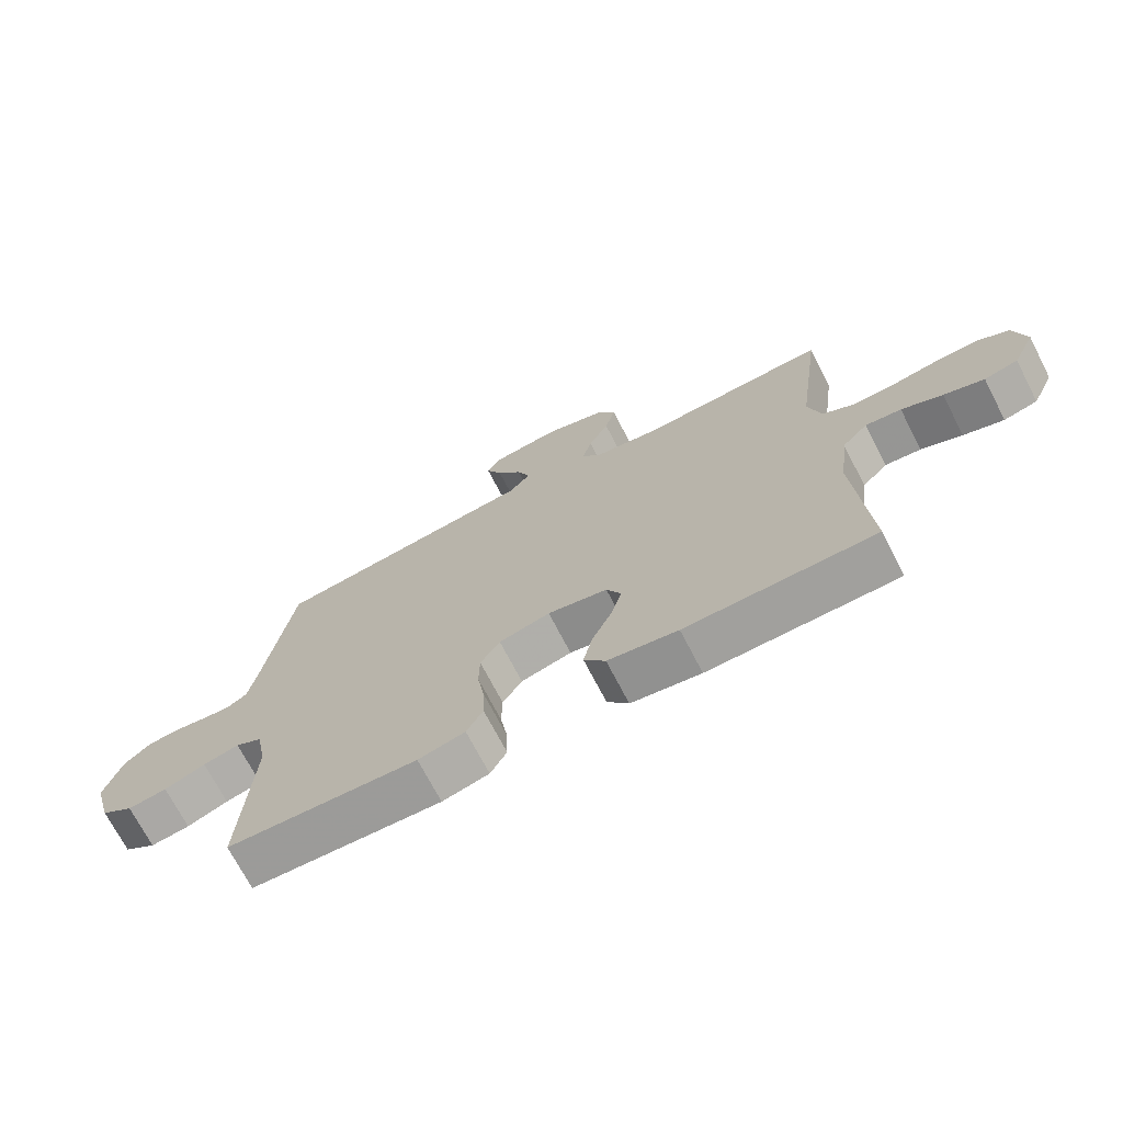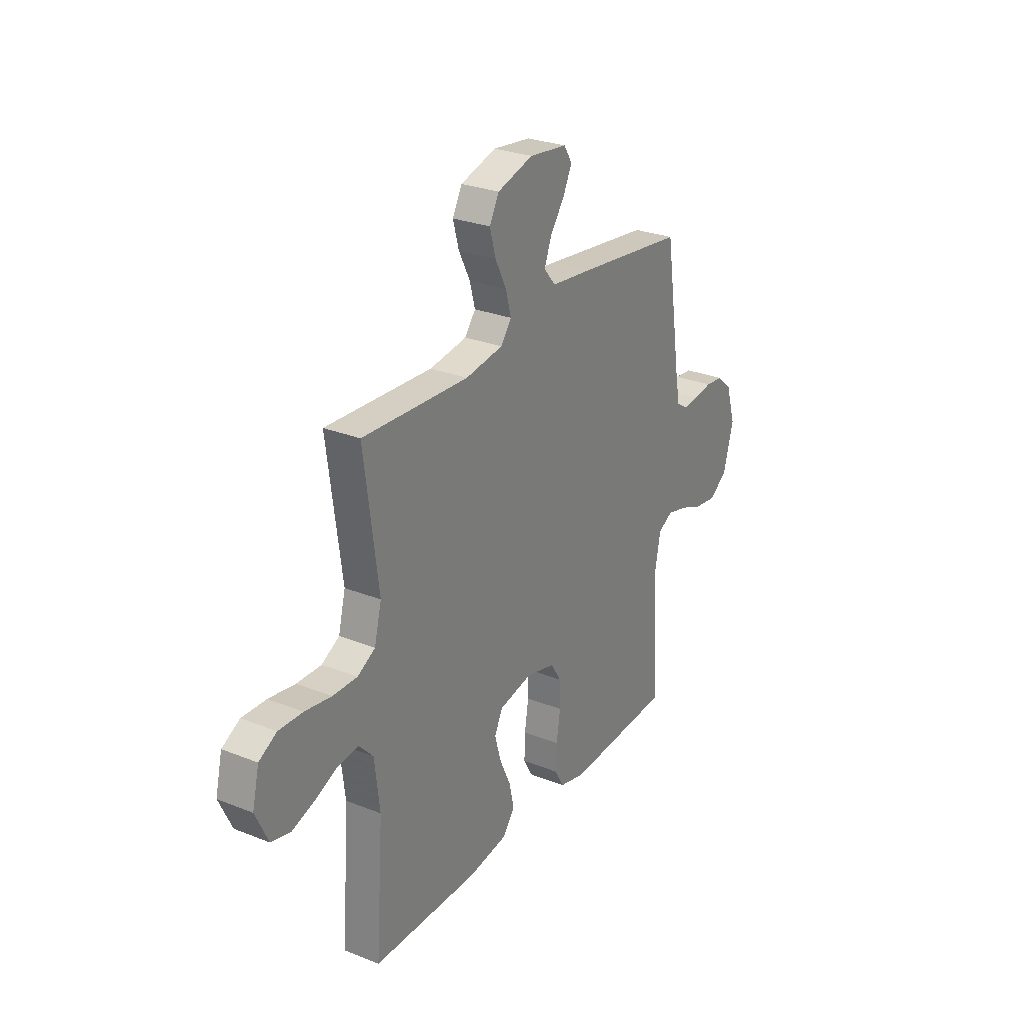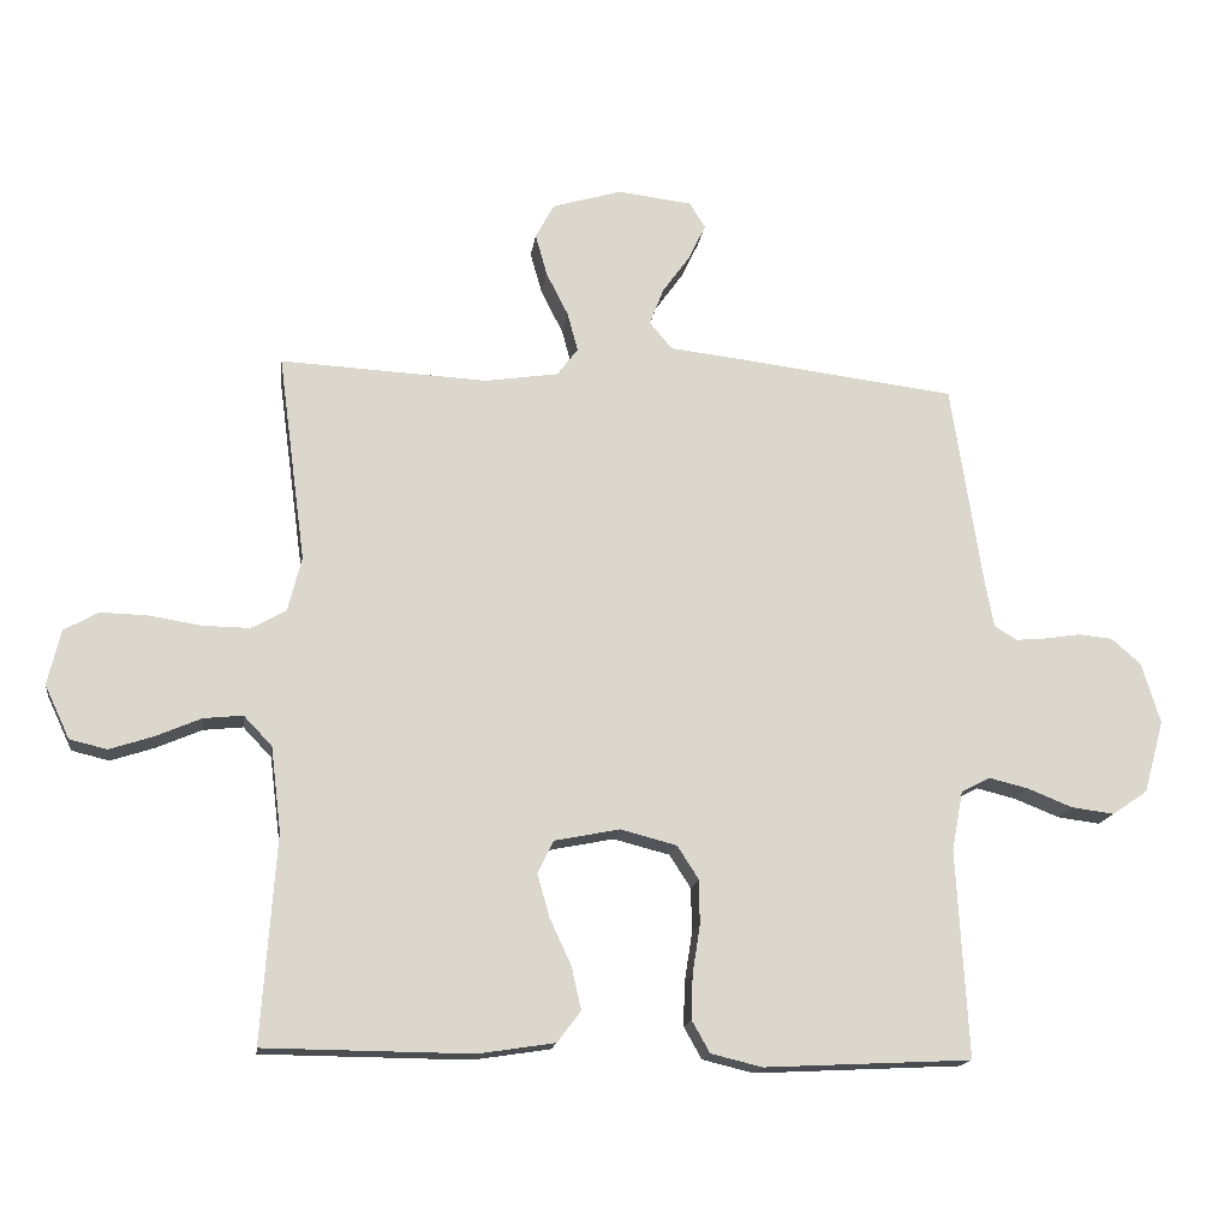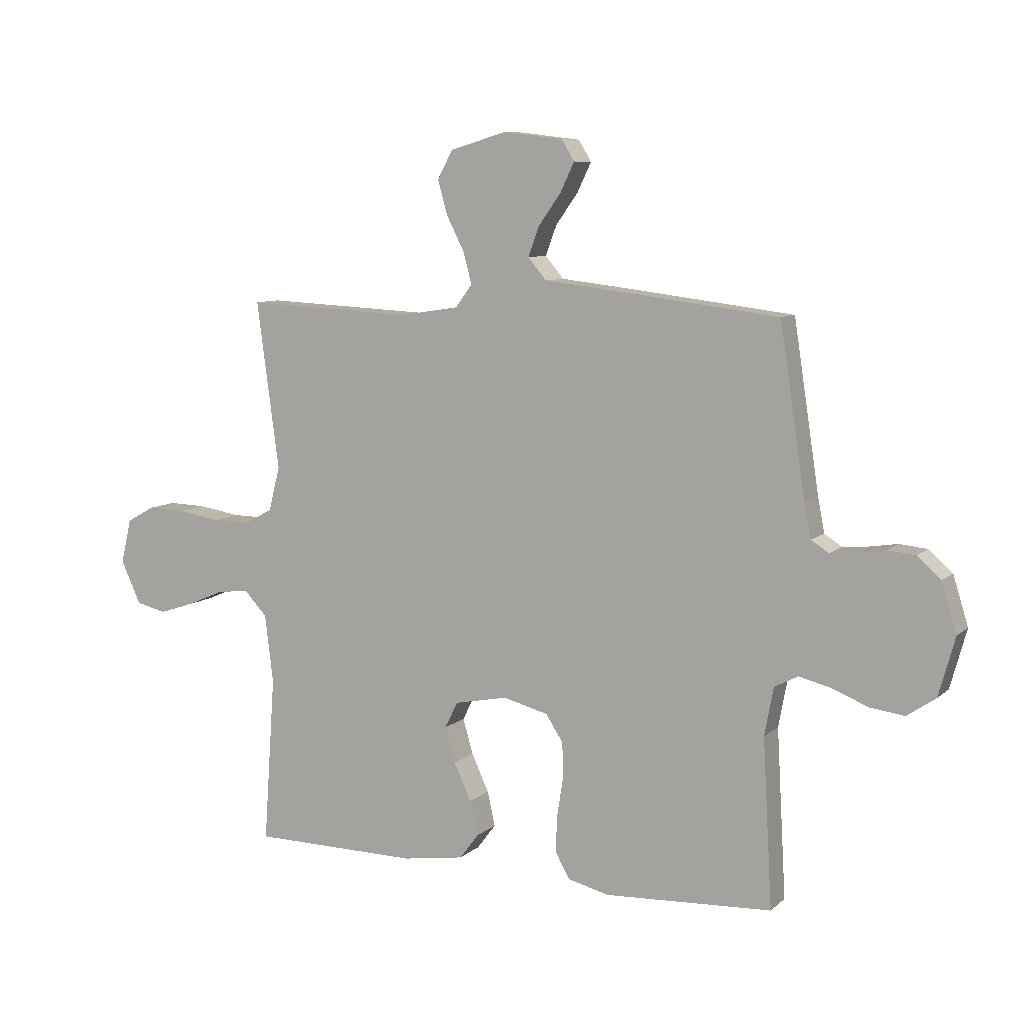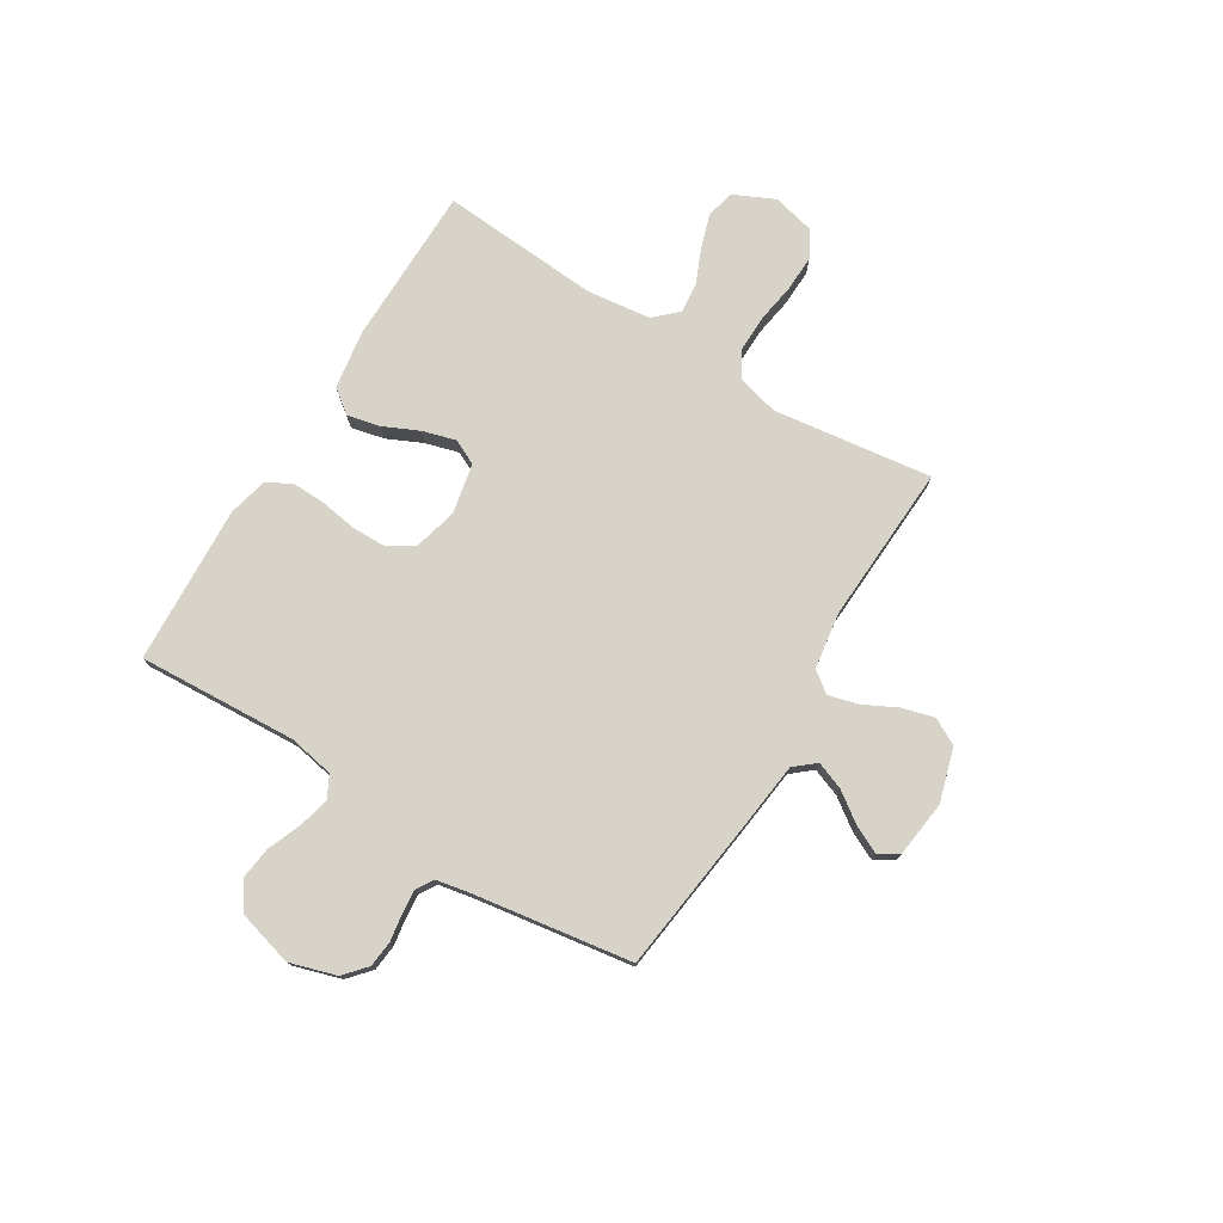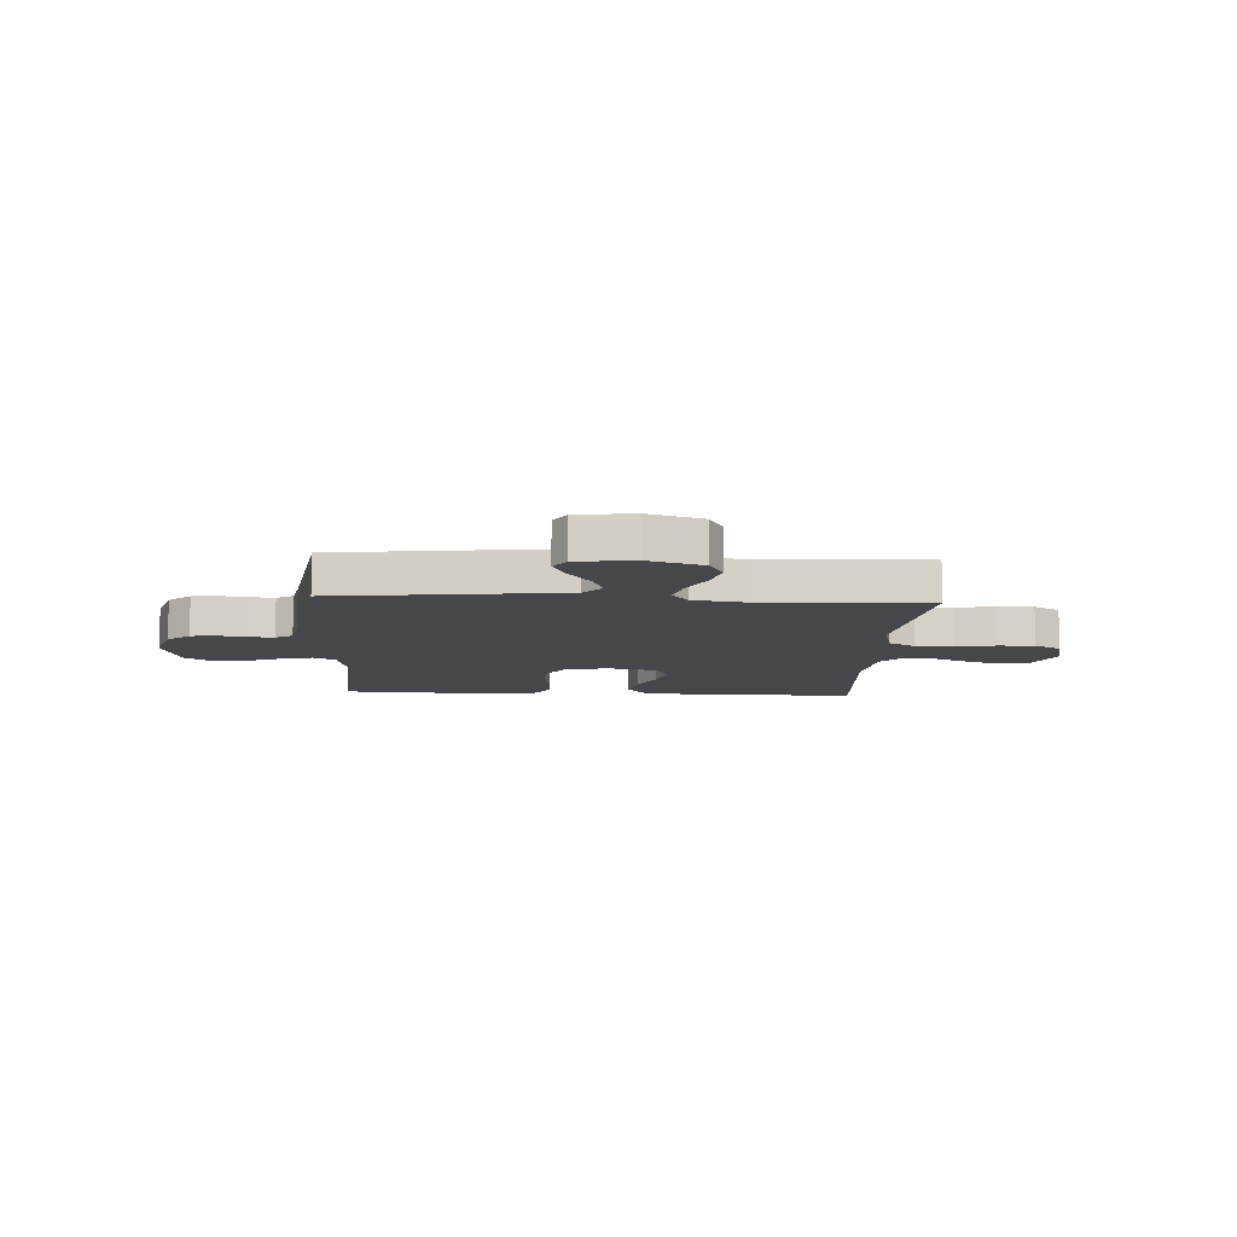
<metadata>
{"format":"obj","ext":"obj","renderer":"f3d","projection":"perspective","resolution":1024,"background":"white","views":[{"elev":-71.3,"azim":27.4,"up":"+Z"},{"elev":27.6,"azim":121.4,"up":"+Z"},{"elev":-16.1,"azim":172.2,"up":"+Z"},{"elev":8.4,"azim":-154.0,"up":"+Z"},{"elev":76.2,"azim":-58.4,"up":"+Y"},{"elev":-10.4,"azim":-3.2,"up":"+Y"}]}
</metadata>
<code>
v 0.5 0.07 -0.5
v 0.2 0.07 -0.503
v 0.089 0.07 -0.486
v 0.055 0.07 -0.441
v 0.069 0.07 -0.379
v 0.1 0.07 -0.312
v 0.118 0.07 -0.249
v 0.095 0.07 -0.202
v 0 0.07 -0.183
v -0.081 0.07 -0.204
v -0.112 0.07 -0.252
v -0.113 0.07 -0.317
v -0.102 0.07 -0.387
v -0.1 0.07 -0.451
v -0.126 0.07 -0.497
v -0.2 0.07 -0.515
v -0.5 0.07 -0.5
v -0.483 0.07 -0.2
v -0.499 0.07 -0.114
v -0.541 0.07 -0.092
v -0.598 0.07 -0.106
v -0.663 0.07 -0.132
v -0.725 0.07 -0.14
v -0.776 0.07 -0.105
v -0.805 0.07 0
v -0.778 0.07 0.088
v -0.736 0.07 0.125
v -0.686 0.07 0.13
v -0.635 0.07 0.122
v -0.59 0.07 0.118
v -0.558 0.07 0.138
v -0.546 0.07 0.2
v -0.5 0.07 0.5
v -0.2 0.07 0.537
v -0.078 0.07 0.551
v -0.045 0.07 0.59
v -0.065 0.07 0.643
v -0.105 0.07 0.699
v -0.13 0.07 0.751
v -0.107 0.07 0.788
v 0 0.07 0.801
v 0.101 0.07 0.771
v 0.128 0.07 0.721
v 0.111 0.07 0.66
v 0.079 0.07 0.597
v 0.064 0.07 0.541
v 0.094 0.07 0.501
v 0.2 0.07 0.485
v 0.5 0.07 0.5
v 0.46 0.07 0.2
v 0.48 0.07 0.121
v 0.53 0.07 0.093
v 0.599 0.07 0.094
v 0.674 0.07 0.106
v 0.742 0.07 0.108
v 0.792 0.07 0.08
v 0.811 0.07 0
v 0.775 0.07 -0.077
v 0.721 0.07 -0.09
v 0.657 0.07 -0.069
v 0.592 0.07 -0.041
v 0.535 0.07 -0.035
v 0.494 0.07 -0.078
v 0.479 0.07 -0.2
v 0.5 0 -0.5
v 0.2 0 -0.503
v 0.089 0 -0.486
v 0.055 0 -0.441
v 0.069 0 -0.379
v 0.1 0 -0.312
v 0.118 0 -0.249
v 0.095 0 -0.202
v 0 0 -0.183
v -0.081 0 -0.204
v -0.112 0 -0.252
v -0.113 0 -0.317
v -0.102 0 -0.387
v -0.1 0 -0.451
v -0.126 0 -0.497
v -0.2 0 -0.515
v -0.5 0 -0.5
v -0.483 0 -0.2
v -0.499 0 -0.114
v -0.541 0 -0.092
v -0.598 0 -0.106
v -0.663 0 -0.132
v -0.725 0 -0.14
v -0.776 0 -0.105
v -0.805 0 0
v -0.778 0 0.088
v -0.736 0 0.125
v -0.686 0 0.13
v -0.635 0 0.122
v -0.59 0 0.118
v -0.558 0 0.138
v -0.546 0 0.2
v -0.5 0 0.5
v -0.2 0 0.537
v -0.078 0 0.551
v -0.045 0 0.59
v -0.065 0 0.643
v -0.105 0 0.699
v -0.13 0 0.751
v -0.107 0 0.788
v 0 0 0.801
v 0.101 0 0.771
v 0.128 0 0.721
v 0.111 0 0.66
v 0.079 0 0.597
v 0.064 0 0.541
v 0.094 0 0.501
v 0.2 0 0.485
v 0.5 0 0.5
v 0.46 0 0.2
v 0.48 0 0.121
v 0.53 0 0.093
v 0.599 0 0.094
v 0.674 0 0.106
v 0.742 0 0.108
v 0.792 0 0.08
v 0.811 0 0
v 0.775 0 -0.077
v 0.721 0 -0.09
v 0.657 0 -0.069
v 0.592 0 -0.041
v 0.535 0 -0.035
v 0.494 0 -0.078
v 0.479 0 -0.2
f 58 59 60 61
f 56 57 58 61
f 56 61 62
f 53 54 55 56
f 52 53 56 62
f 51 52 62 63
f 48 49 50
f 47 48 50 51
f 42 43 44 45
f 42 45 46
f 41 42 46
f 40 41 46
f 37 38 39 40
f 36 37 40 46
f 35 36 46 47
f 32 33 34 35
f 31 32 35 47
f 26 27 28 29
f 26 29 30
f 25 26 30
f 24 25 30
f 21 22 23 24
f 20 21 24 30
f 19 20 30 31
f 15 16 17 18
f 15 18 19
f 12 13 14 15
f 11 12 15 19
f 10 11 19 31
f 3 4 5 6
f 3 6 7
f 64 1 2 3
f 64 3 7
f 63 64 7 8
f 51 63 8 9
f 31 47 51
f 9 10 31 51
f 125 124 123 122
f 125 122 121 120
f 126 125 120
f 120 119 118 117
f 126 120 117 116
f 127 126 116 115
f 114 113 112
f 115 114 112 111
f 109 108 107 106
f 110 109 106
f 110 106 105
f 110 105 104
f 104 103 102 101
f 110 104 101 100
f 111 110 100 99
f 99 98 97 96
f 111 99 96 95
f 93 92 91 90
f 94 93 90
f 94 90 89
f 94 89 88
f 88 87 86 85
f 94 88 85 84
f 95 94 84 83
f 82 81 80 79
f 83 82 79
f 79 78 77 76
f 83 79 76 75
f 95 83 75 74
f 70 69 68 67
f 71 70 67
f 67 66 65 128
f 71 67 128
f 72 71 128 127
f 73 72 127 115
f 115 111 95
f 115 95 74 73
f 1 65 66 2
f 2 66 67 3
f 3 67 68 4
f 4 68 69 5
f 5 69 70 6
f 6 70 71 7
f 7 71 72 8
f 8 72 73 9
f 9 73 74 10
f 10 74 75 11
f 11 75 76 12
f 12 76 77 13
f 13 77 78 14
f 14 78 79 15
f 15 79 80 16
f 16 80 81 17
f 17 81 82 18
f 18 82 83 19
f 19 83 84 20
f 20 84 85 21
f 21 85 86 22
f 22 86 87 23
f 23 87 88 24
f 24 88 89 25
f 25 89 90 26
f 26 90 91 27
f 27 91 92 28
f 28 92 93 29
f 29 93 94 30
f 30 94 95 31
f 31 95 96 32
f 32 96 97 33
f 33 97 98 34
f 34 98 99 35
f 35 99 100 36
f 36 100 101 37
f 37 101 102 38
f 38 102 103 39
f 39 103 104 40
f 40 104 105 41
f 41 105 106 42
f 42 106 107 43
f 43 107 108 44
f 44 108 109 45
f 45 109 110 46
f 46 110 111 47
f 47 111 112 48
f 48 112 113 49
f 49 113 114 50
f 50 114 115 51
f 51 115 116 52
f 52 116 117 53
f 53 117 118 54
f 54 118 119 55
f 55 119 120 56
f 56 120 121 57
f 57 121 122 58
f 58 122 123 59
f 59 123 124 60
f 60 124 125 61
f 61 125 126 62
f 62 126 127 63
f 63 127 128 64
f 64 128 65 1

</code>
